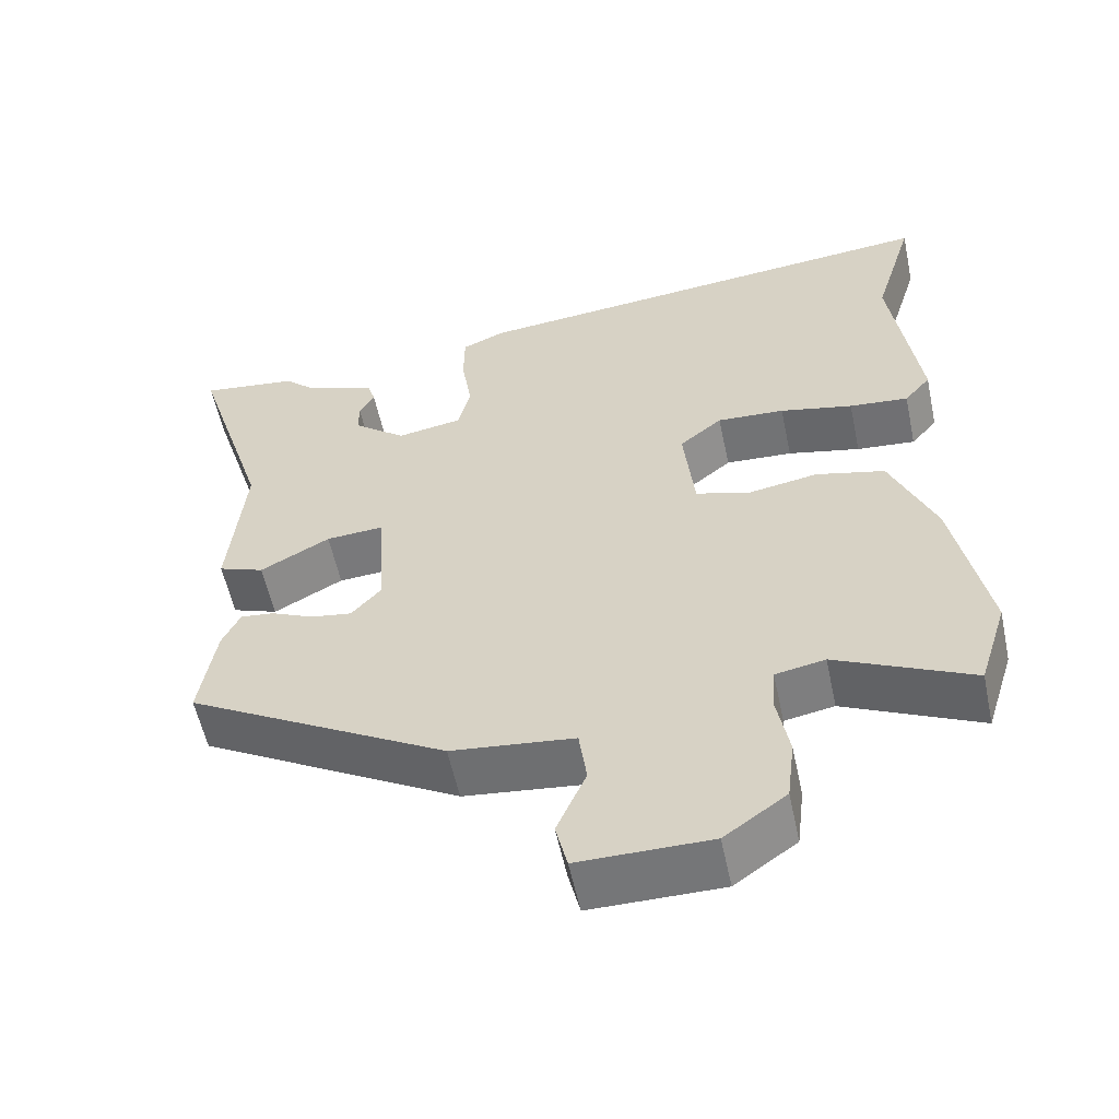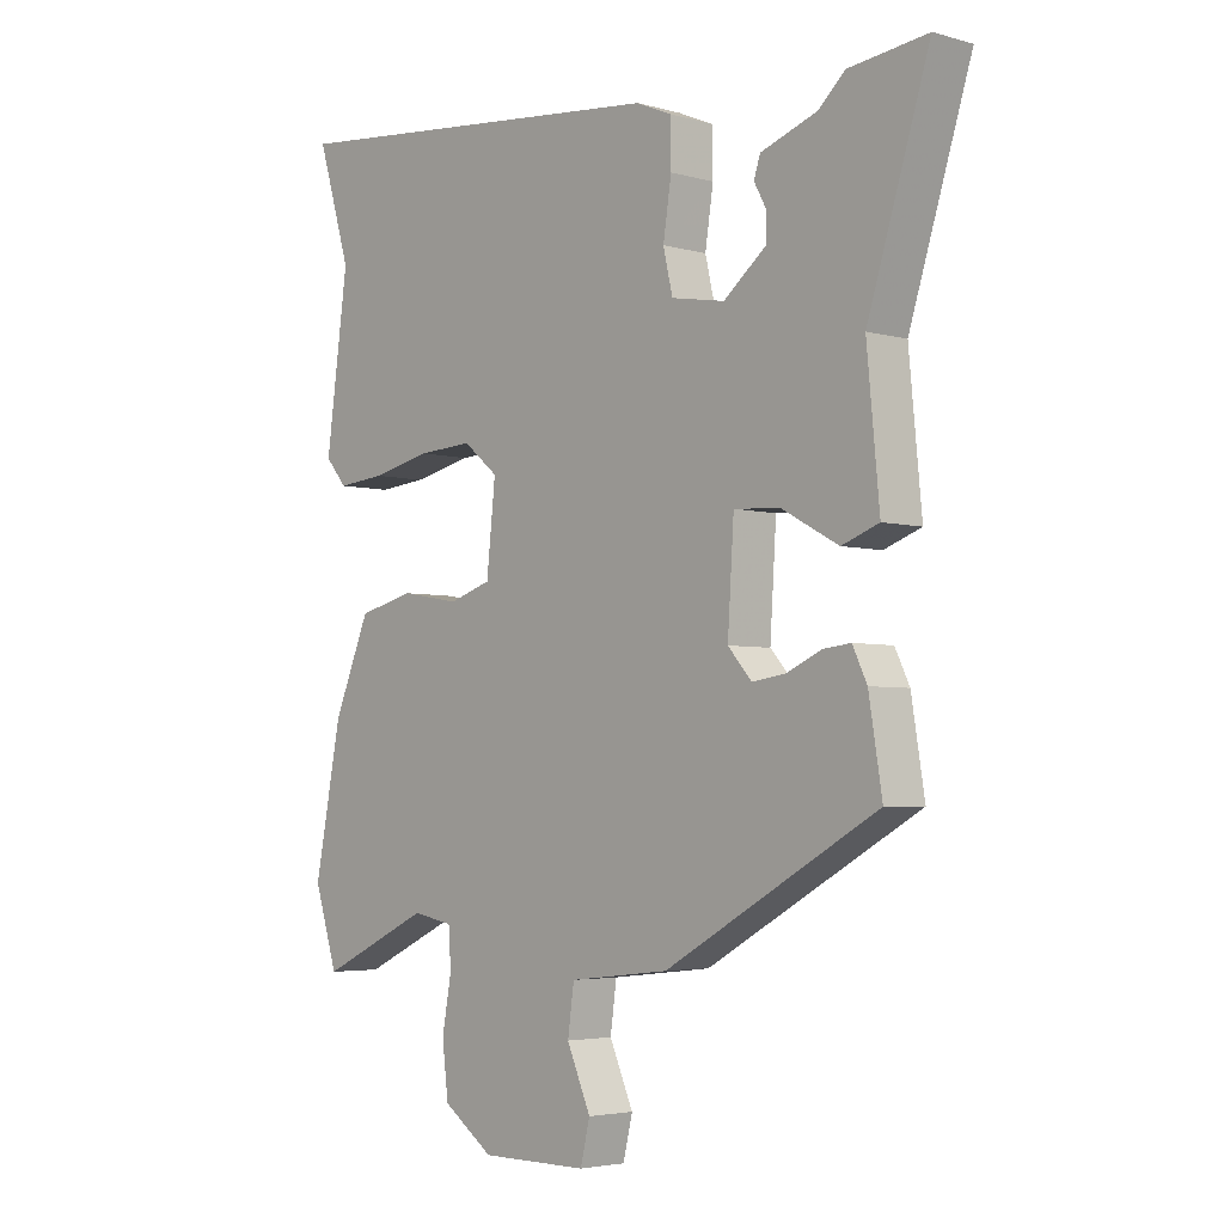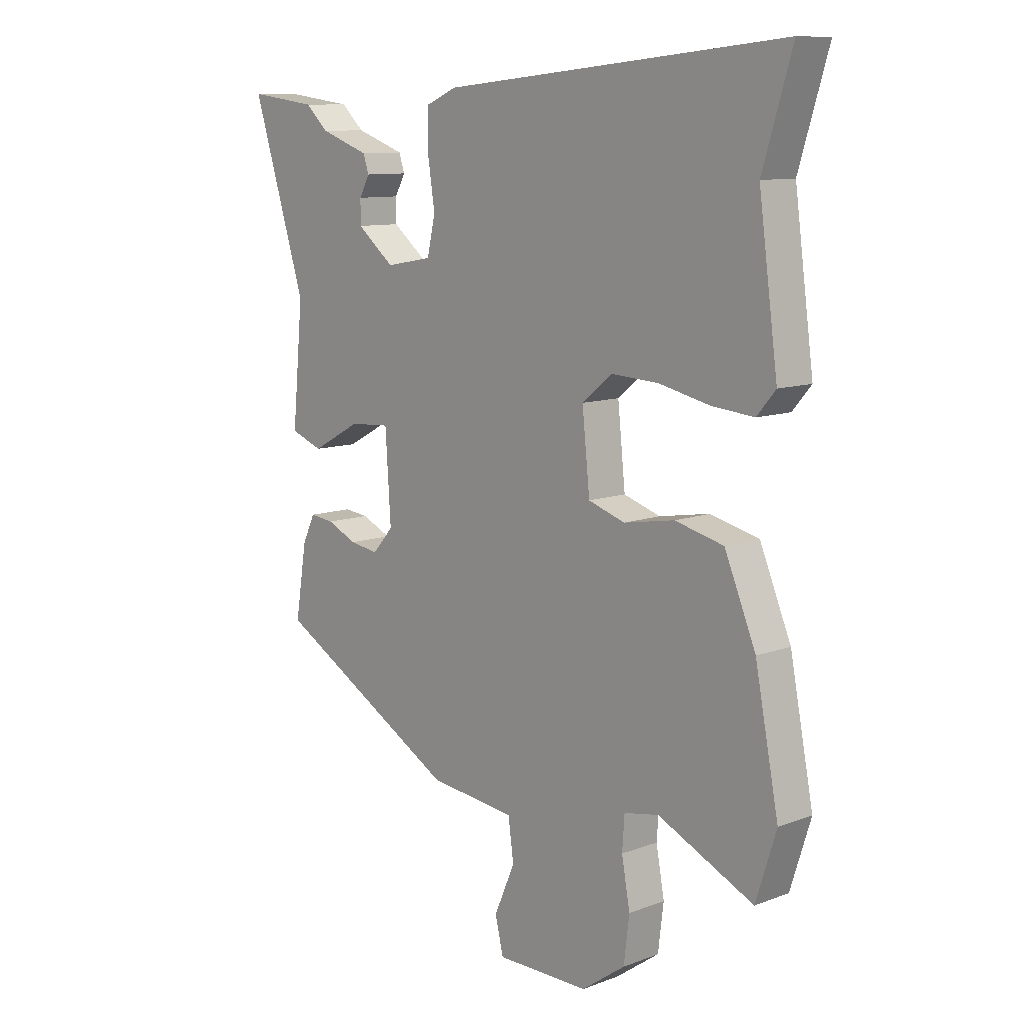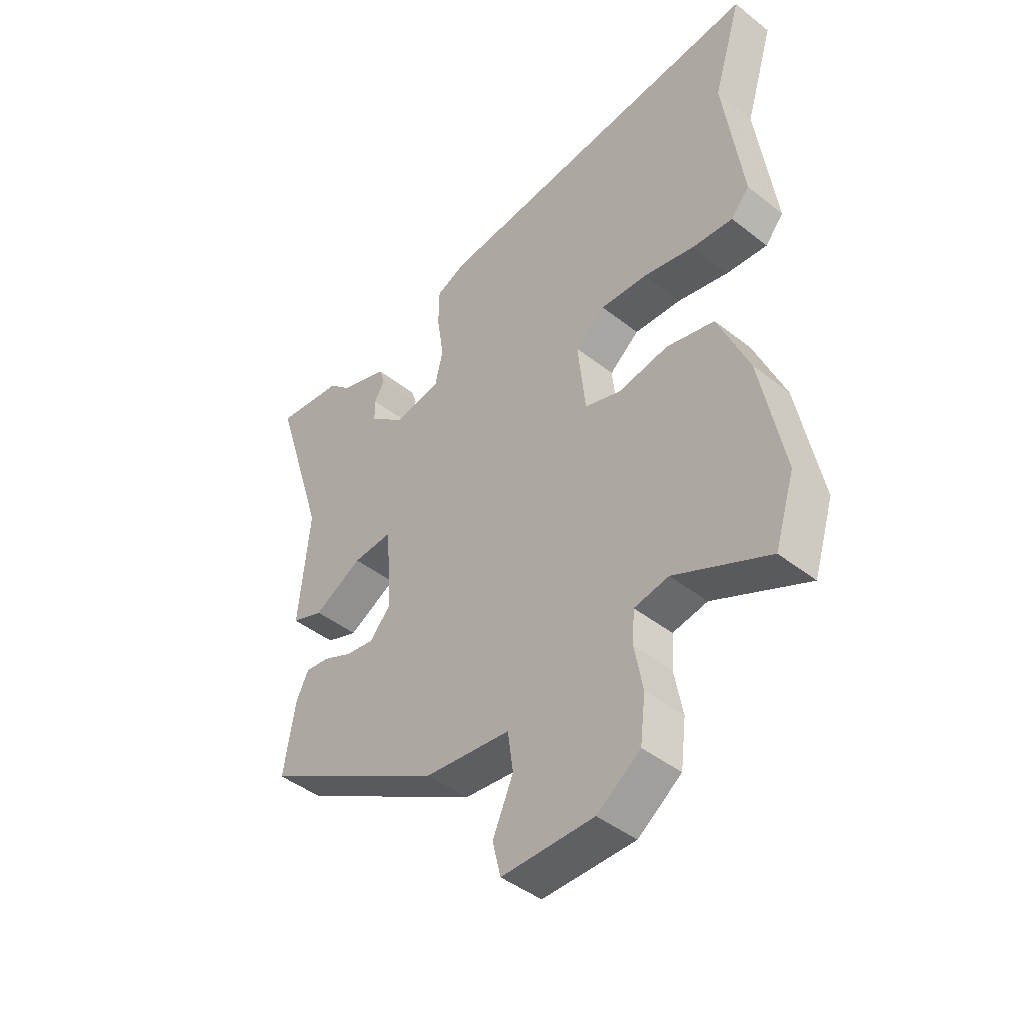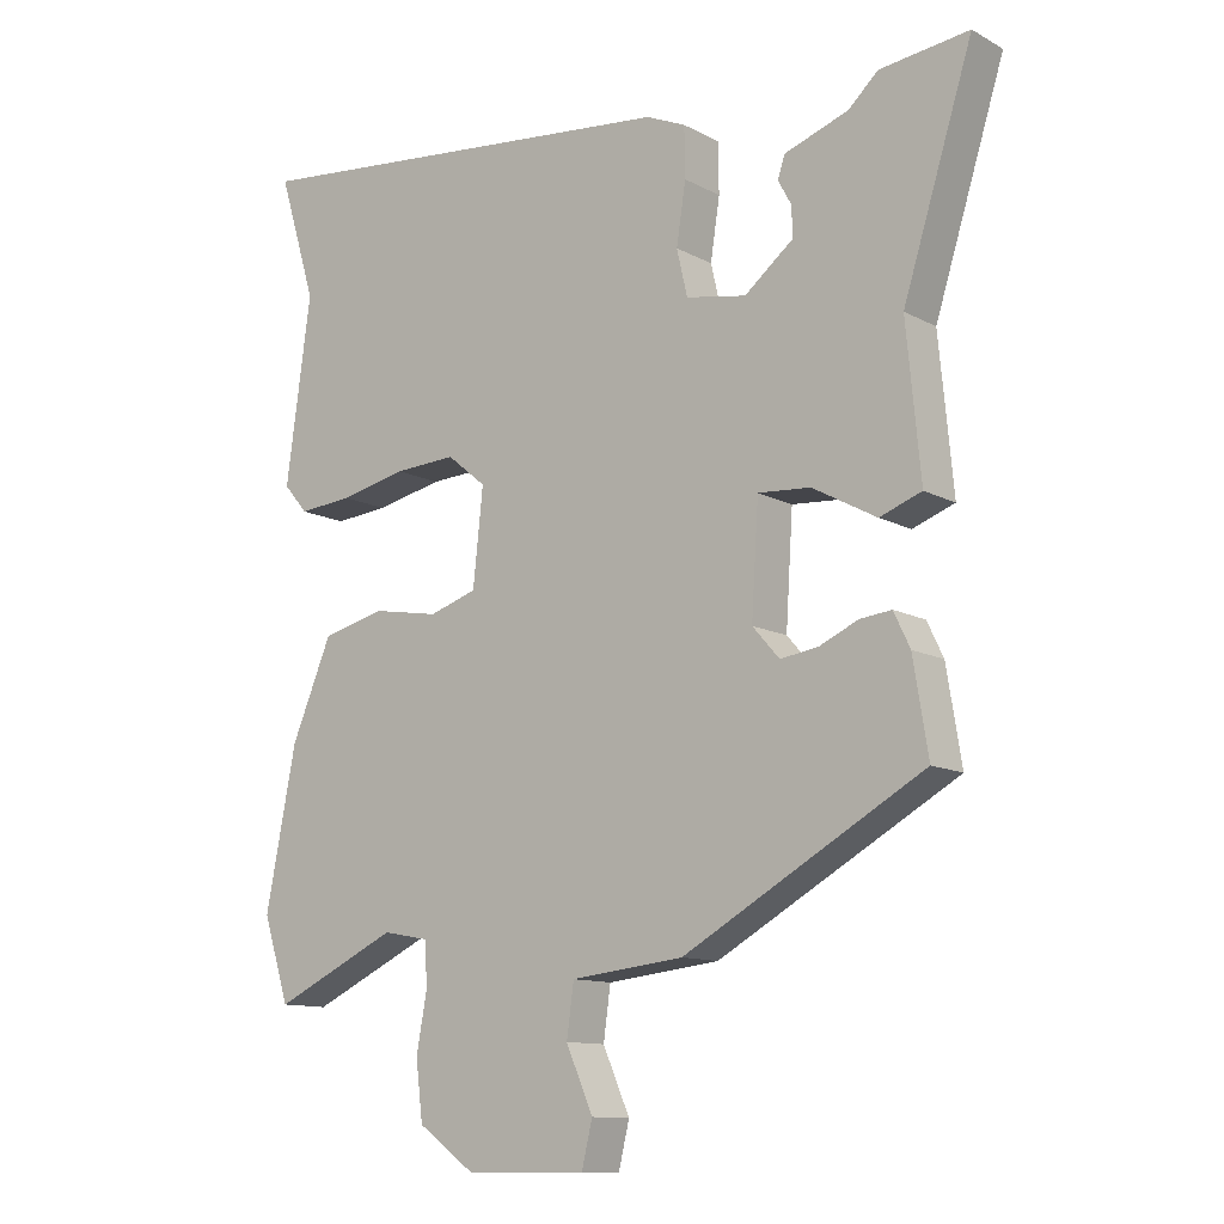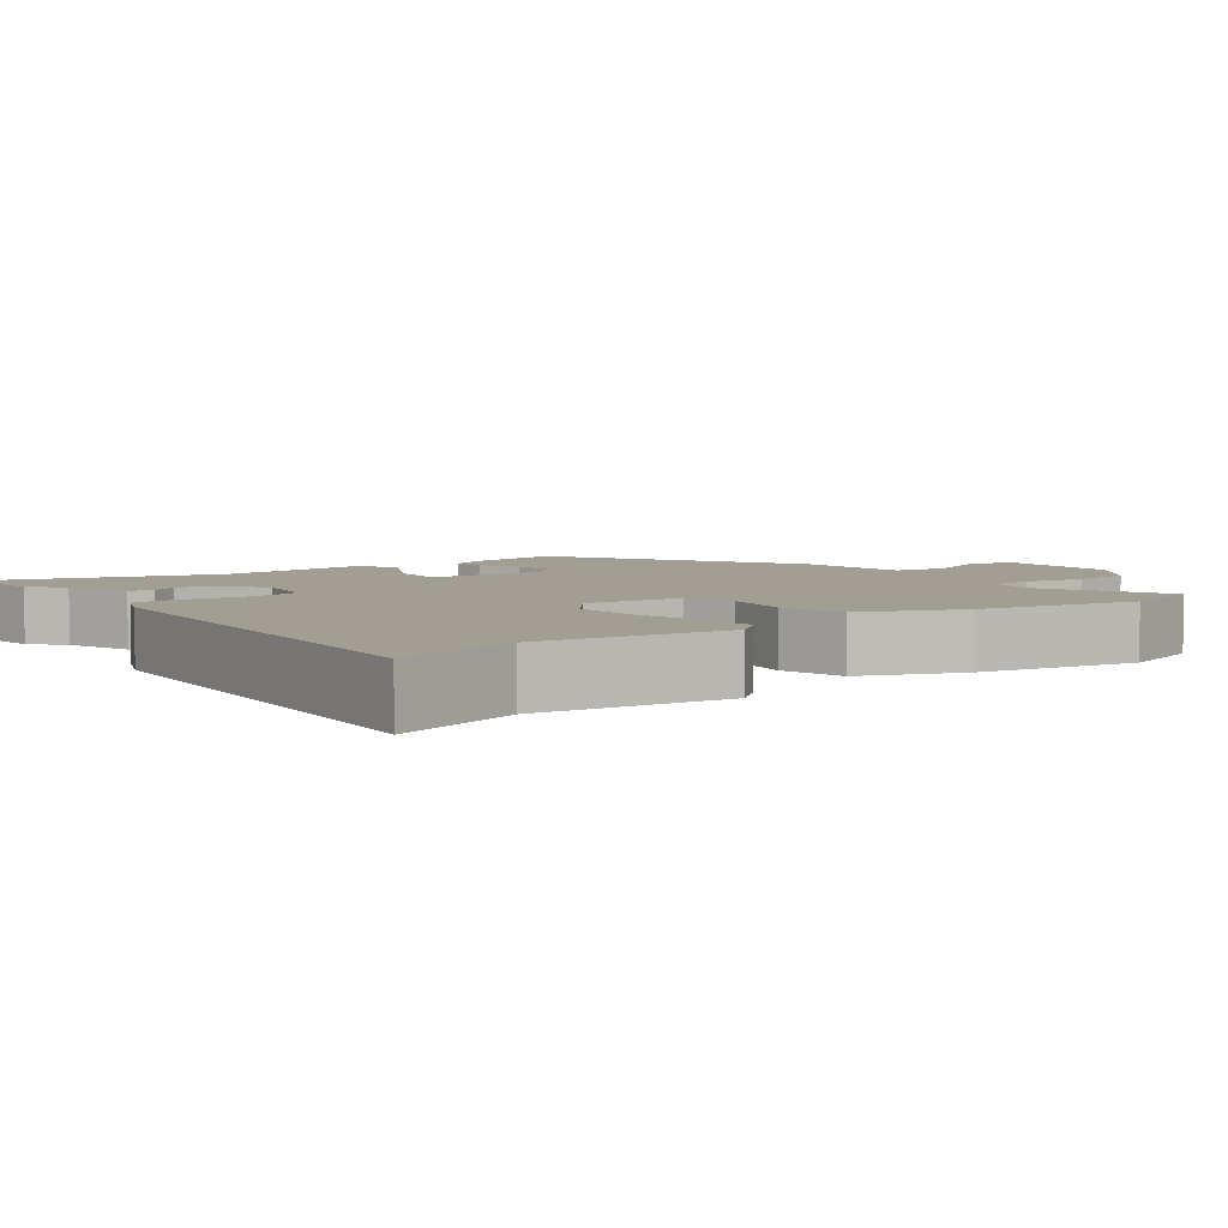
<metadata>
{"format":"obj","ext":"obj","renderer":"f3d","projection":"perspective","resolution":1024,"background":"white","views":[{"elev":-56.8,"azim":12.0,"up":"+Z"},{"elev":-3.9,"azim":-132.9,"up":"+Z"},{"elev":10.4,"azim":46.9,"up":"+Z"},{"elev":-44.3,"azim":47.5,"up":"+Z"},{"elev":-11.6,"azim":-141.9,"up":"+Z"},{"elev":5.2,"azim":52.7,"up":"+Y"}]}
</metadata>
<code>
v 0.524 0.07 0.578
v 0.471 0.07 0.403
v 0.506 0.07 0.144
v 0.472 0.07 0.104
v 0.396 0.07 0.111
v 0.302 0.07 0.132
v 0.215 0.07 0.137
v 0.16 0.07 0.092
v 0.174 0.07 -0.042
v 0.241 0.07 -0.064
v 0.334 0.07 -0.048
v 0.423 0.07 -0.07
v 0.48 0.07 -0.206
v 0.523 0.07 -0.427
v 0.486 0.07 -0.544
v 0.311 0.07 -0.461
v 0.247 0.07 -0.473
v 0.243 0.07 -0.533
v 0.258 0.07 -0.616
v 0.248 0.07 -0.698
v 0.168 0.07 -0.755
v -0.002 0.07 -0.755
v -0.017 0.07 -0.692
v 0.021 0.07 -0.605
v 0.011 0.07 -0.532
v -0.148 0.07 -0.514
v -0.485 0.07 -0.323
v -0.464 0.07 -0.193
v -0.441 0.07 -0.145
v -0.397 0.07 -0.15
v -0.342 0.07 -0.175
v -0.289 0.07 -0.183
v -0.251 0.07 -0.14
v -0.261 0.07 0.016
v -0.335 0.07 0.011
v -0.425 0.07 -0.038
v -0.484 0.07 -0.016
v -0.464 0.07 0.195
v -0.562 0.07 0.508
v -0.437 0.07 0.492
v -0.395 0.07 0.453
v -0.305 0.07 0.421
v -0.295 0.07 0.39
v -0.314 0.07 0.355
v -0.314 0.07 0.313
v -0.246 0.07 0.258
v -0.161 0.07 0.273
v -0.146 0.07 0.338
v -0.159 0.07 0.423
v -0.158 0.07 0.493
v -0.102 0.07 0.517
v 0.524 0 0.578
v 0.471 0 0.403
v 0.506 0 0.144
v 0.472 0 0.104
v 0.396 0 0.111
v 0.302 0 0.132
v 0.215 0 0.137
v 0.16 0 0.092
v 0.174 0 -0.042
v 0.241 0 -0.064
v 0.334 0 -0.048
v 0.423 0 -0.07
v 0.48 0 -0.206
v 0.523 0 -0.427
v 0.486 0 -0.544
v 0.311 0 -0.461
v 0.247 0 -0.473
v 0.243 0 -0.533
v 0.258 0 -0.616
v 0.248 0 -0.698
v 0.168 0 -0.755
v -0.002 0 -0.755
v -0.017 0 -0.692
v 0.021 0 -0.605
v 0.011 0 -0.532
v -0.148 0 -0.514
v -0.485 0 -0.323
v -0.464 0 -0.193
v -0.441 0 -0.145
v -0.397 0 -0.15
v -0.342 0 -0.175
v -0.289 0 -0.183
v -0.251 0 -0.14
v -0.261 0 0.016
v -0.335 0 0.011
v -0.425 0 -0.038
v -0.484 0 -0.016
v -0.464 0 0.195
v -0.562 0 0.508
v -0.437 0 0.492
v -0.395 0 0.453
v -0.305 0 0.421
v -0.295 0 0.39
v -0.314 0 0.355
v -0.314 0 0.313
v -0.246 0 0.258
v -0.161 0 0.273
v -0.146 0 0.338
v -0.159 0 0.423
v -0.158 0 0.493
v -0.102 0 0.517
f 51 1 2
f 50 51 2
f 49 50 2
f 48 49 2
f 4 5 6
f 3 4 6
f 2 3 6
f 48 2 6
f 47 48 6
f 46 47 6 7
f 41 42 43 44
f 41 44 45
f 40 41 45
f 39 40 45
f 38 39 45
f 38 45 46
f 37 38 46
f 36 37 46
f 35 36 46
f 29 30 31
f 28 29 31
f 27 28 31
f 26 27 31
f 25 26 31
f 25 31 32
f 22 23 24
f 21 22 24
f 20 21 24
f 19 20 24
f 18 19 24
f 17 18 24 25
f 14 15 16
f 13 14 16
f 12 13 16
f 11 12 16
f 10 11 16
f 9 10 16 17
f 46 7 8
f 35 46 8
f 34 35 8
f 25 32 33
f 17 25 33
f 9 17 33
f 8 9 33 34
f 53 52 102
f 53 102 101
f 53 101 100
f 53 100 99
f 57 56 55
f 57 55 54
f 57 54 53
f 57 53 99
f 57 99 98
f 58 57 98 97
f 95 94 93 92
f 96 95 92
f 96 92 91
f 96 91 90
f 96 90 89
f 97 96 89
f 97 89 88
f 97 88 87
f 97 87 86
f 82 81 80
f 82 80 79
f 82 79 78
f 82 78 77
f 82 77 76
f 83 82 76
f 75 74 73
f 75 73 72
f 75 72 71
f 75 71 70
f 75 70 69
f 76 75 69 68
f 67 66 65
f 67 65 64
f 67 64 63
f 67 63 62
f 67 62 61
f 68 67 61 60
f 59 58 97
f 59 97 86
f 59 86 85
f 84 83 76
f 84 76 68
f 84 68 60
f 85 84 60 59
f 1 52 53 2
f 2 53 54 3
f 3 54 55 4
f 4 55 56 5
f 5 56 57 6
f 6 57 58 7
f 7 58 59 8
f 8 59 60 9
f 9 60 61 10
f 10 61 62 11
f 11 62 63 12
f 12 63 64 13
f 13 64 65 14
f 14 65 66 15
f 15 66 67 16
f 16 67 68 17
f 17 68 69 18
f 18 69 70 19
f 19 70 71 20
f 20 71 72 21
f 21 72 73 22
f 22 73 74 23
f 23 74 75 24
f 24 75 76 25
f 25 76 77 26
f 26 77 78 27
f 27 78 79 28
f 28 79 80 29
f 29 80 81 30
f 30 81 82 31
f 31 82 83 32
f 32 83 84 33
f 33 84 85 34
f 34 85 86 35
f 35 86 87 36
f 36 87 88 37
f 37 88 89 38
f 38 89 90 39
f 39 90 91 40
f 40 91 92 41
f 41 92 93 42
f 42 93 94 43
f 43 94 95 44
f 44 95 96 45
f 45 96 97 46
f 46 97 98 47
f 47 98 99 48
f 48 99 100 49
f 49 100 101 50
f 50 101 102 51
f 51 102 52 1

</code>
